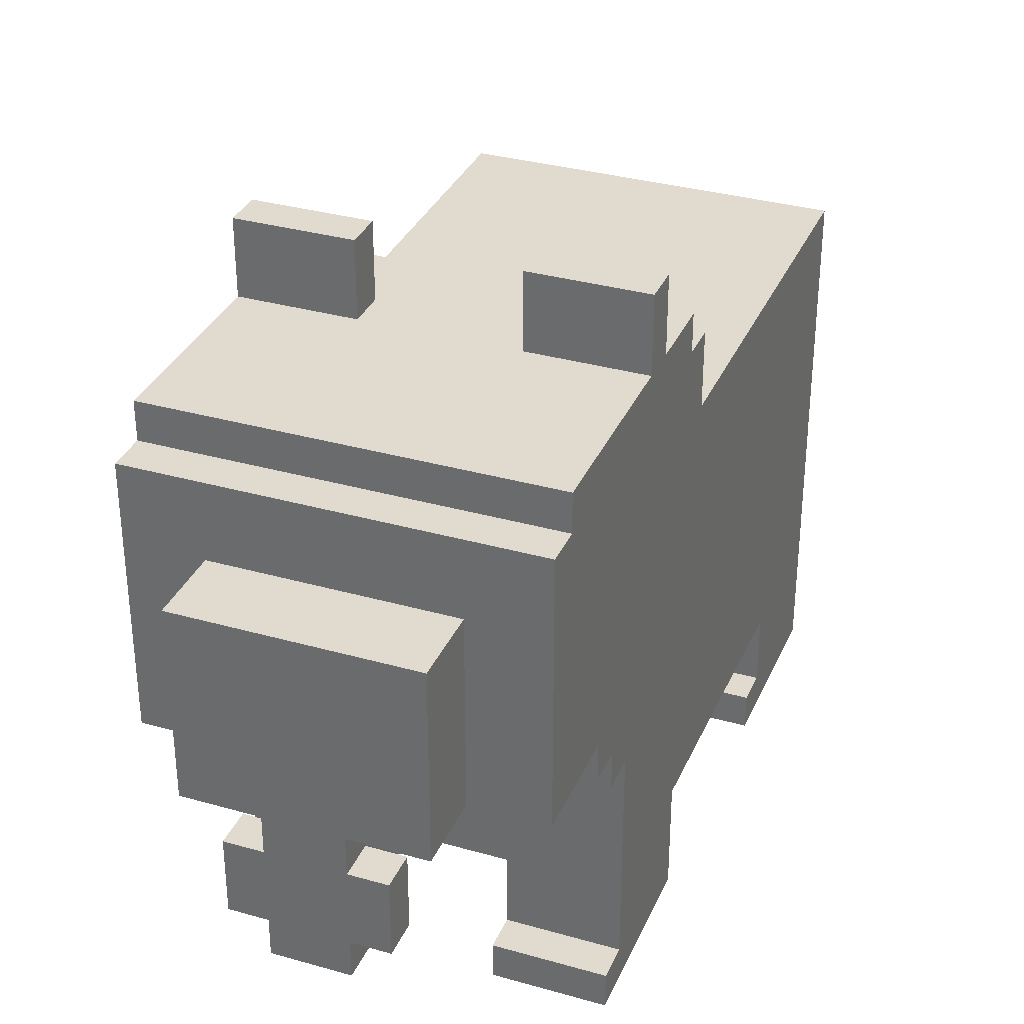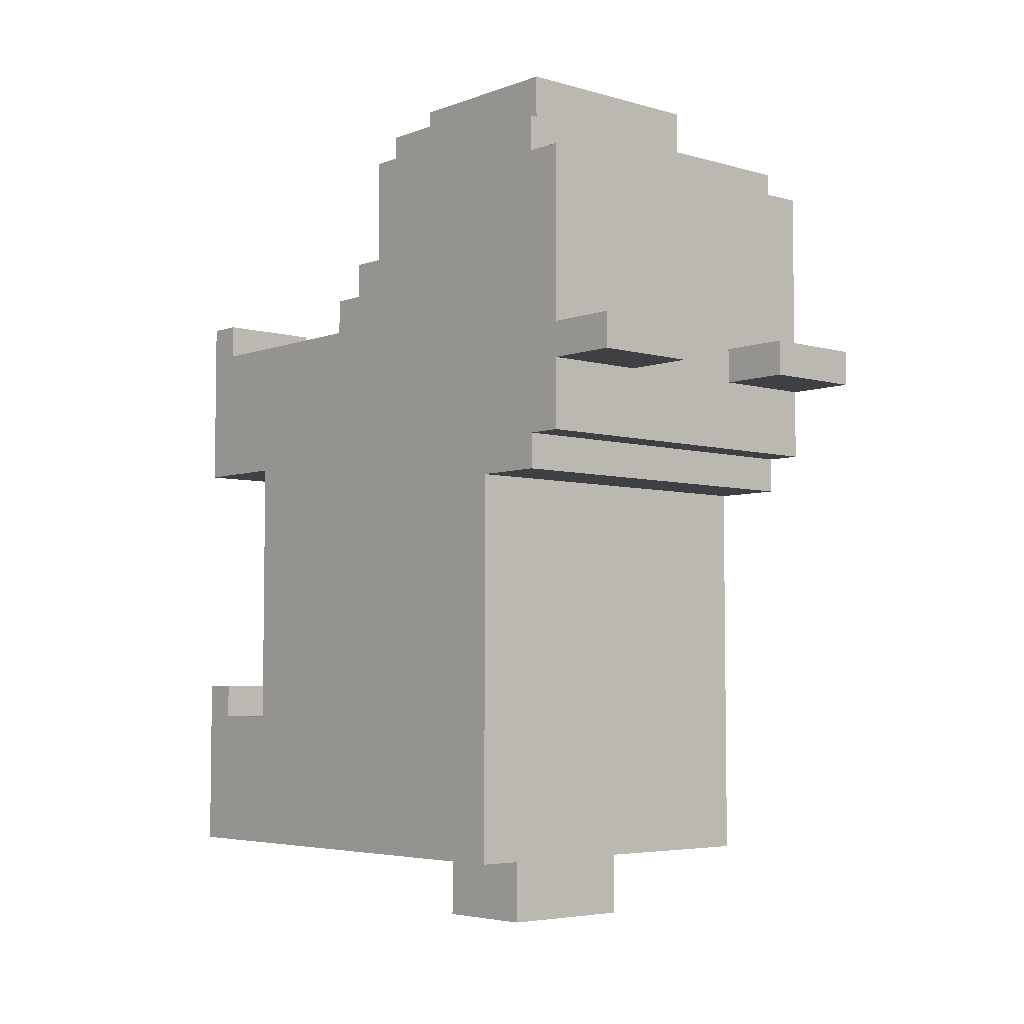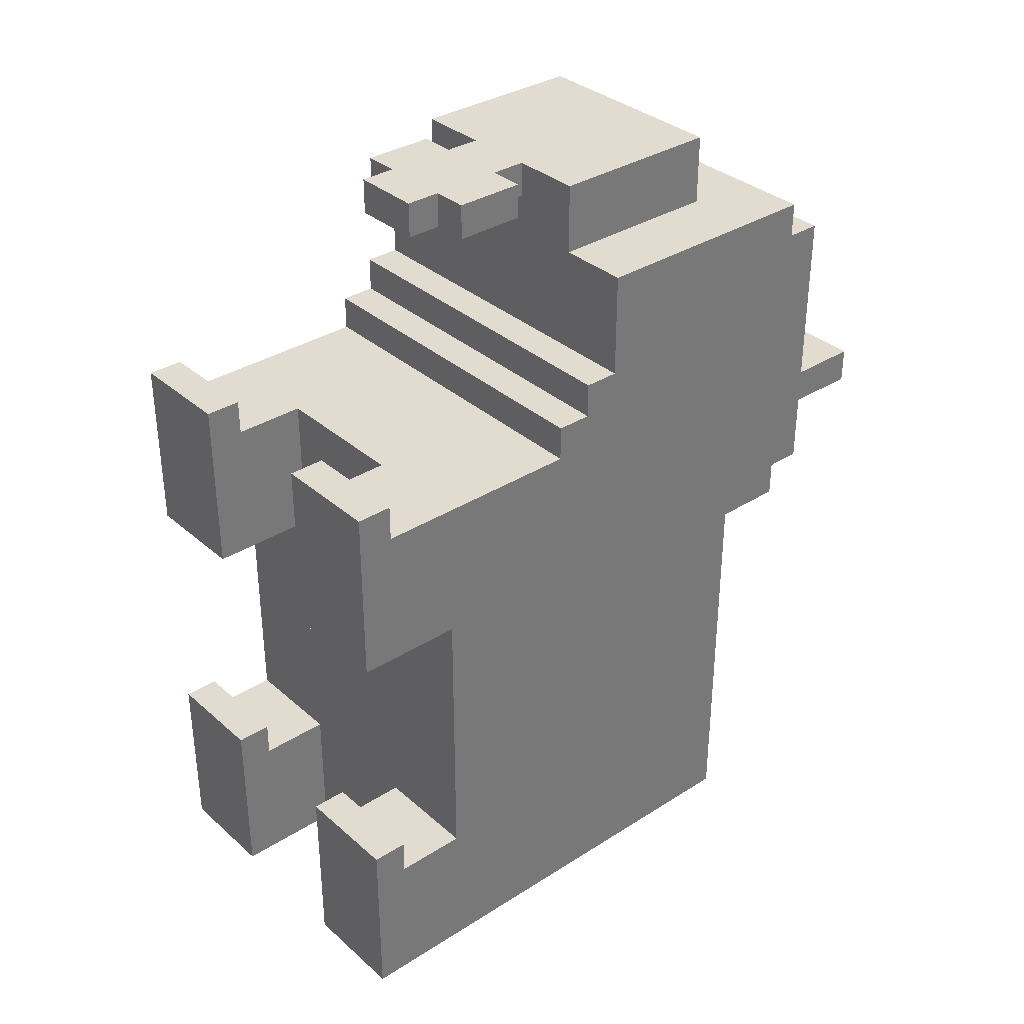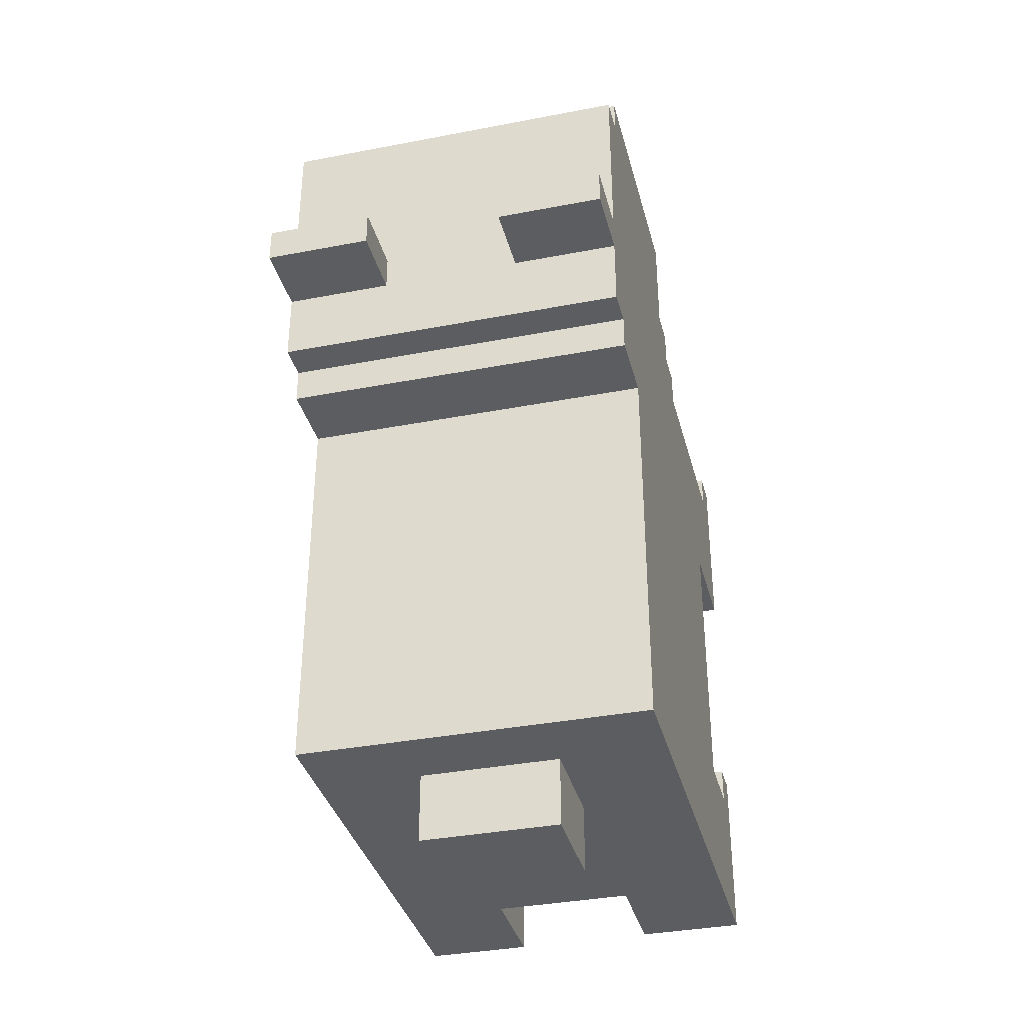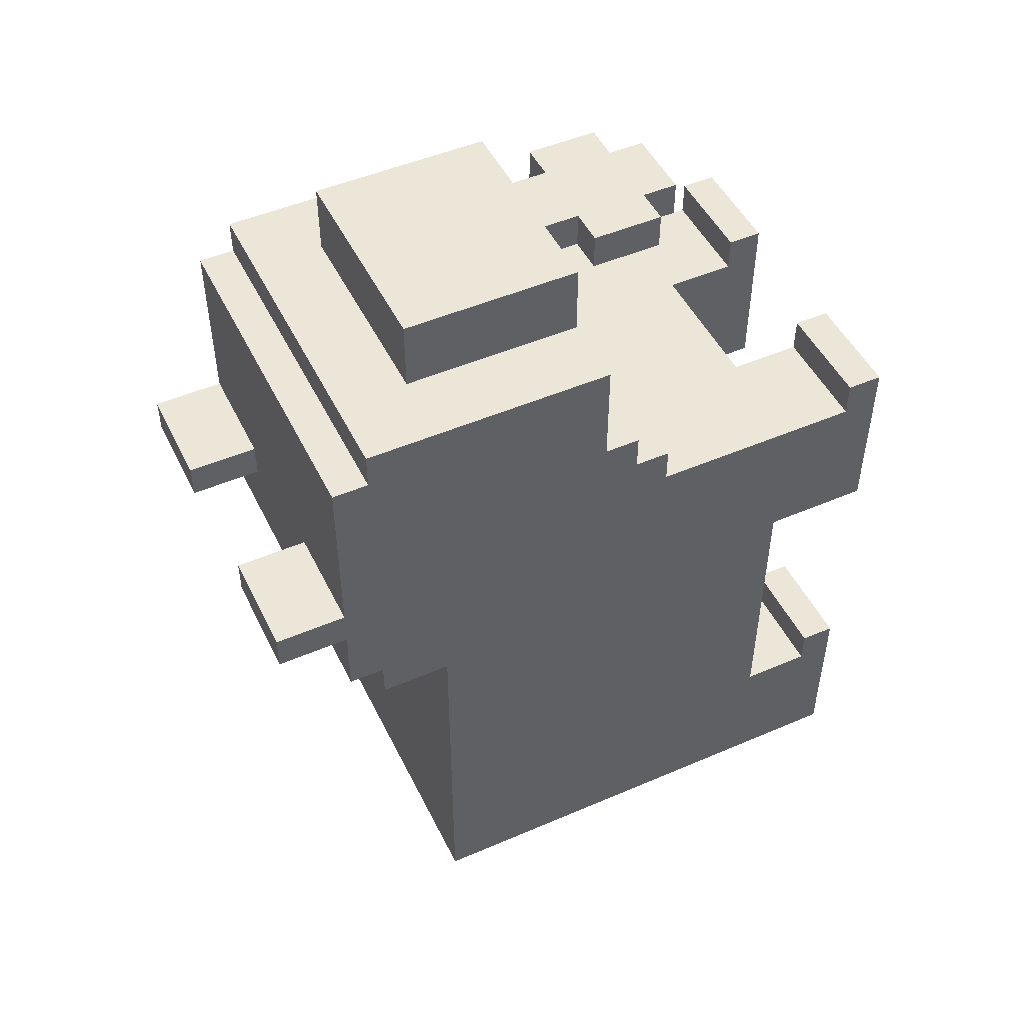
<metadata>
{"format":"obj","ext":"obj","renderer":"f3d","projection":"perspective","resolution":1024,"background":"white","views":[{"elev":33.4,"azim":21.2,"up":"+Y"},{"elev":-5.0,"azim":138.6,"up":"+Z"},{"elev":34.3,"azim":49.4,"up":"+Z"},{"elev":-35.9,"azim":-165.8,"up":"+Z"},{"elev":49.1,"azim":-115.5,"up":"+Z"}]}
</metadata>
<code>
g animal-8
v -5 0 6.5
v -5 0 1.5
v -5 0 -5.5
v -5 0 -10.5
v -5 1 6.5
v -5 1 5.5
v -5 1 -5.5
v -5 1 -6.5
v -5 3 1.5
v -5 3 -2.5
v -5 3 -6.5
v -5 3 -10.5
v -5 7 6.5
v -5 7 5.5
v -5 7 3.5
v -5 8 7.5
v -5 8 6.5
v -5 8 3.5
v -5 8 2.5
v -5 9 10.5
v -5 9 7.5
v -5 9 2.5
v -5 9 1.5
v -5 12 8.5
v -5 12 4.5
v -5 14 6.5
v -5 14 5.5
v -5 14 1.5
v -5 14 0.5
v -5 14 -2.5
v -5 14 -10.5
v -5 15 6.5
v -5 15 5.5
v -5 16 10.5
v -5 16 9.5
v -5 16 8.5
v -5 16 4.5
v -5 16 1.5
v -5 16 0.5
v -5 17 9.5
v -5 17 4.5
v -5 17 3.5
v -5 17 1.5
v -5 19 4.5
v -5 19 3.5
v -3 9 12.5
v -3 9 10.5
v -3 12 12.5
v -3 12 10.5
v -3 14 12.5
v -3 14 10.5
v -2 6 12.5
v -2 6 11.5
v -2 8 12.5
v -2 8 11.5
v -2 9 -10.5
v -2 9 -12.5
v -2 12 -10.5
v -2 12 -12.5
v -1 5 12.5
v -1 5 11.5
v -1 6 12.5
v -1 6 11.5
v -1 8 12.5
v -1 8 11.5
v -1 9 12.5
v -1 9 11.5
v 2 0 6.5
v 2 0 1.5
v 2 0 -5.5
v 2 0 -10.5
v 2 1 6.5
v 2 1 5.5
v 2 1 -5.5
v 2 1 -6.5
v 2 3 5.5
v 2 3 1.5
v 2 3 -6.5
v 2 3 -10.5
v 2 17 4.5
v 2 17 3.5
v 2 19 4.5
v 2 19 3.5
v -2 0 6.5
v -2 0 1.5
v -2 0 -5.5
v -2 0 -10.5
v -2 1 6.5
v -2 1 5.5
v -2 1 -5.5
v -2 1 -6.5
v -2 3 5.5
v -2 3 1.5
v -2 3 -6.5
v -2 3 -10.5
v -2 17 4.5
v -2 17 3.5
v -2 19 4.5
v -2 19 3.5
v 1 5 12.5
v 1 5 11.5
v 1 6 12.5
v 1 6 11.5
v 1 8 12.5
v 1 8 11.5
v 1 9 12.5
v 1 9 11.5
v 2 6 12.5
v 2 6 11.5
v 2 8 12.5
v 2 8 11.5
v 2 9 -10.5
v 2 9 -12.5
v 2 12 -10.5
v 2 12 -12.5
v 3 9 12.5
v 3 9 10.5
v 3 12 12.5
v 3 12 10.5
v 3 14 12.5
v 3 14 10.5
v 5 0 6.5
v 5 0 1.5
v 5 0 -5.5
v 5 0 -10.5
v 5 1 6.5
v 5 1 5.5
v 5 1 -5.5
v 5 1 -6.5
v 5 3 1.5
v 5 3 -2.5
v 5 3 -6.5
v 5 3 -10.5
v 5 7 6.5
v 5 7 5.5
v 5 7 3.5
v 5 8 7.5
v 5 8 6.5
v 5 8 3.5
v 5 8 2.5
v 5 9 10.5
v 5 9 7.5
v 5 9 2.5
v 5 9 1.5
v 5 12 8.5
v 5 12 4.5
v 5 14 6.5
v 5 14 5.5
v 5 14 1.5
v 5 14 0.5
v 5 14 -2.5
v 5 14 -10.5
v 5 15 6.5
v 5 15 5.5
v 5 16 10.5
v 5 16 9.5
v 5 16 8.5
v 5 16 4.5
v 5 16 1.5
v 5 16 0.5
v 5 17 9.5
v 5 17 4.5
v 5 17 3.5
v 5 17 1.5
v 5 19 4.5
v 5 19 3.5
v -3 9 12.5
v -3 12 12.5
v -3 14 12.5
v -2 6 12.5
v -2 8 12.5
v -1 5 12.5
v -1 6 12.5
v -1 8 12.5
v -1 9 12.5
v 1 5 12.5
v 1 6 12.5
v 1 8 12.5
v 1 9 12.5
v 2 6 12.5
v 2 8 12.5
v 3 9 12.5
v 3 12 12.5
v 3 14 12.5
v -5 9 10.5
v -5 16 10.5
v -3 9 10.5
v -3 12 10.5
v -3 14 10.5
v 3 9 10.5
v 3 12 10.5
v 3 14 10.5
v 5 9 10.5
v 5 16 10.5
v -5 16 9.5
v -5 17 9.5
v 5 16 9.5
v 5 17 9.5
v -5 8 7.5
v -5 9 7.5
v 5 8 7.5
v 5 9 7.5
v -5 0 6.5
v -5 1 6.5
v -5 7 6.5
v -5 8 6.5
v -2 0 6.5
v -2 1 6.5
v 2 0 6.5
v 2 1 6.5
v 5 0 6.5
v 5 1 6.5
v 5 7 6.5
v 5 8 6.5
v -5 1 5.5
v -5 7 5.5
v -2 1 5.5
v -2 3 5.5
v 2 1 5.5
v 2 3 5.5
v 5 1 5.5
v 5 7 5.5
v -5 17 4.5
v -5 19 4.5
v -2 17 4.5
v -2 19 4.5
v 2 17 4.5
v 2 19 4.5
v 5 17 4.5
v 5 19 4.5
v -5 0 -5.5
v -5 1 -5.5
v -2 0 -5.5
v -2 1 -5.5
v 2 0 -5.5
v 2 1 -5.5
v 5 0 -5.5
v 5 1 -5.5
v -5 1 -6.5
v -5 3 -6.5
v -2 1 -6.5
v -2 3 -6.5
v 2 1 -6.5
v 2 3 -6.5
v 5 1 -6.5
v 5 3 -6.5
v -2 6 11.5
v -2 8 11.5
v -1 5 11.5
v -1 6 11.5
v -1 8 11.5
v -1 9 11.5
v 1 5 11.5
v 1 6 11.5
v 1 8 11.5
v 1 9 11.5
v 2 6 11.5
v 2 8 11.5
v -5 17 3.5
v -5 19 3.5
v -2 17 3.5
v -2 19 3.5
v 2 17 3.5
v 2 19 3.5
v 5 17 3.5
v 5 19 3.5
v -5 0 1.5
v -5 3 1.5
v -5 16 1.5
v -5 17 1.5
v -2 0 1.5
v -2 3 1.5
v 2 0 1.5
v 2 3 1.5
v 5 0 1.5
v 5 3 1.5
v 5 16 1.5
v 5 17 1.5
v -5 14 0.5
v -5 16 0.5
v 5 14 0.5
v 5 16 0.5
v -5 0 -10.5
v -5 3 -10.5
v -5 14 -10.5
v -2 0 -10.5
v -2 3 -10.5
v -2 9 -10.5
v -2 12 -10.5
v 2 0 -10.5
v 2 3 -10.5
v 2 9 -10.5
v 2 12 -10.5
v 5 0 -10.5
v 5 3 -10.5
v 5 14 -10.5
v -2 9 -12.5
v -2 12 -12.5
v 2 9 -12.5
v 2 12 -12.5
v -5 0 6.5
v -2 0 6.5
v 2 0 6.5
v 5 0 6.5
v -5 0 1.5
v -2 0 1.5
v 2 0 1.5
v 5 0 1.5
v -5 0 -5.5
v -2 0 -5.5
v 2 0 -5.5
v 5 0 -5.5
v -5 0 -10.5
v -2 0 -10.5
v 2 0 -10.5
v 5 0 -10.5
v -2 3 5.5
v 2 3 5.5
v -5 3 1.5
v -2 3 1.5
v 2 3 1.5
v 5 3 1.5
v -5 3 -2.5
v 5 3 -2.5
v -5 3 -6.5
v -2 3 -6.5
v 2 3 -6.5
v 5 3 -6.5
v -2 3 -10.5
v 2 3 -10.5
v -1 5 12.5
v 1 5 12.5
v -1 5 11.5
v 1 5 11.5
v -2 6 12.5
v -1 6 12.5
v 1 6 12.5
v 2 6 12.5
v -2 6 11.5
v -1 6 11.5
v 1 6 11.5
v 2 6 11.5
v -5 7 6.5
v 5 7 6.5
v -5 7 5.5
v 5 7 5.5
v -5 8 7.5
v 5 8 7.5
v -5 8 6.5
v 5 8 6.5
v -3 9 12.5
v -1 9 12.5
v 1 9 12.5
v 3 9 12.5
v -1 9 11.5
v 1 9 11.5
v -5 9 10.5
v -3 9 10.5
v 3 9 10.5
v 5 9 10.5
v -5 9 7.5
v 5 9 7.5
v -2 9 -10.5
v 2 9 -10.5
v -2 9 -12.5
v 2 9 -12.5
v -5 1 6.5
v -2 1 6.5
v 2 1 6.5
v 5 1 6.5
v -5 1 5.5
v -2 1 5.5
v 2 1 5.5
v 5 1 5.5
v -5 1 -5.5
v -2 1 -5.5
v 2 1 -5.5
v 5 1 -5.5
v -5 1 -6.5
v -2 1 -6.5
v 2 1 -6.5
v 5 1 -6.5
v -2 8 12.5
v -1 8 12.5
v 1 8 12.5
v 2 8 12.5
v -2 8 11.5
v -1 8 11.5
v 1 8 11.5
v 2 8 11.5
v -2 12 -10.5
v 2 12 -10.5
v -2 12 -12.5
v 2 12 -12.5
v -3 14 12.5
v 3 14 12.5
v -3 14 10.5
v 3 14 10.5
v -5 14 0.5
v 5 14 0.5
v -5 14 -2.5
v 5 14 -2.5
v -5 14 -10.5
v 5 14 -10.5
v -5 16 10.5
v 5 16 10.5
v -5 16 9.5
v 5 16 9.5
v -5 16 1.5
v 5 16 1.5
v -5 16 0.5
v 5 16 0.5
v -5 17 9.5
v 5 17 9.5
v -5 17 4.5
v -2 17 4.5
v 2 17 4.5
v 5 17 4.5
v -5 17 3.5
v -2 17 3.5
v 2 17 3.5
v 5 17 3.5
v -5 17 1.5
v 5 17 1.5
v -5 19 4.5
v -2 19 4.5
v 2 19 4.5
v 5 19 4.5
v -5 19 3.5
v -2 19 3.5
v 2 19 3.5
v 5 19 3.5
f 5 2 1
f 6 2 5
f 7 4 3
f 8 4 7
f 9 2 6
f 11 4 8
f 12 4 11
f 14 10 9
f 14 9 6
f 15 10 14
f 17 14 13
f 17 15 14
f 18 10 15
f 18 15 17
f 19 10 18
f 21 17 16
f 21 18 17
f 21 19 18
f 22 10 19
f 22 19 21
f 23 10 22
f 24 21 20
f 24 22 21
f 24 23 22
f 25 23 24
f 26 25 24
f 27 25 26
f 28 10 23
f 28 23 25
f 29 10 28
f 30 12 11
f 30 10 29
f 30 11 10
f 31 12 30
f 32 27 26
f 32 26 24
f 33 25 27
f 33 27 32
f 34 24 20
f 35 24 34
f 36 32 24
f 36 24 35
f 36 33 32
f 37 29 28
f 37 33 36
f 37 28 25
f 37 25 33
f 38 29 37
f 39 29 38
f 40 36 35
f 40 38 37
f 40 37 36
f 41 38 40
f 42 38 41
f 43 38 42
f 44 42 41
f 45 42 44
f 48 47 46
f 49 47 48
f 50 49 48
f 51 49 50
f 54 53 52
f 55 53 54
f 58 57 56
f 59 57 58
f 62 61 60
f 63 61 62
f 66 65 64
f 67 65 66
f 72 69 68
f 73 69 72
f 74 71 70
f 75 71 74
f 76 69 73
f 77 69 76
f 78 71 75
f 79 71 78
f 82 81 80
f 83 81 82
f 84 85 88
f 88 85 89
f 86 87 90
f 90 87 91
f 89 85 92
f 92 85 93
f 91 87 94
f 94 87 95
f 96 97 98
f 98 97 99
f 100 101 102
f 102 101 103
f 104 105 106
f 106 105 107
f 108 109 110
f 110 109 111
f 112 113 114
f 114 113 115
f 116 117 118
f 118 117 119
f 118 119 120
f 120 119 121
f 122 123 126
f 126 123 127
f 124 125 128
f 128 125 129
f 127 123 130
f 129 125 132
f 132 125 133
f 130 131 135
f 127 130 135
f 135 131 136
f 134 135 138
f 135 136 138
f 136 131 139
f 138 136 139
f 139 131 140
f 137 138 142
f 138 139 142
f 139 140 142
f 140 131 143
f 142 140 143
f 143 131 144
f 141 142 145
f 142 143 145
f 143 144 145
f 145 144 146
f 145 146 147
f 147 146 148
f 144 131 149
f 146 144 149
f 149 131 150
f 132 133 151
f 150 131 151
f 131 132 151
f 151 133 152
f 147 148 153
f 145 147 153
f 148 146 154
f 153 148 154
f 141 145 155
f 155 145 156
f 145 153 157
f 156 145 157
f 153 154 157
f 149 150 158
f 157 154 158
f 146 149 158
f 154 146 158
f 158 150 159
f 159 150 160
f 156 157 161
f 158 159 161
f 157 158 161
f 161 159 162
f 162 159 163
f 163 159 164
f 162 163 165
f 165 163 166
f 173 171 170
f 174 171 173
f 175 168 167
f 176 174 173
f 176 175 174
f 176 173 172
f 177 175 176
f 178 175 177
f 179 168 175
f 179 175 178
f 180 178 177
f 181 178 180
f 182 168 179
f 183 169 168
f 183 168 182
f 184 169 183
f 187 186 185
f 188 186 187
f 189 186 188
f 192 186 189
f 193 191 190
f 193 192 191
f 194 186 192
f 194 192 193
f 197 196 195
f 198 196 197
f 201 200 199
f 202 200 201
f 207 204 203
f 208 204 207
f 211 210 209
f 212 210 211
f 213 206 205
f 214 206 213
f 217 216 215
f 218 216 217
f 220 216 218
f 221 220 219
f 222 216 220
f 222 220 221
f 225 224 223
f 226 224 225
f 229 228 227
f 230 228 229
f 233 232 231
f 234 232 233
f 237 236 235
f 238 236 237
f 241 240 239
f 242 240 241
f 245 244 243
f 246 244 245
f 247 248 250
f 250 248 251
f 249 250 253
f 251 252 253
f 250 251 253
f 253 252 254
f 254 252 255
f 255 252 256
f 254 255 257
f 257 255 258
f 259 260 261
f 261 260 262
f 263 264 265
f 265 264 266
f 267 268 271
f 271 268 272
f 273 274 275
f 275 274 276
f 269 270 277
f 277 270 278
f 279 280 281
f 281 280 282
f 283 284 286
f 284 285 287
f 286 284 287
f 287 285 288
f 288 285 289
f 287 288 291
f 291 288 292
f 289 285 293
f 290 291 294
f 291 292 295
f 294 291 295
f 292 293 295
f 293 285 296
f 295 293 296
f 297 298 299
f 299 298 300
f 305 302 301
f 306 302 305
f 307 304 303
f 308 304 307
f 313 310 309
f 314 310 313
f 315 312 311
f 316 312 315
f 320 318 317
f 321 318 320
f 323 320 319
f 323 322 321
f 323 321 320
f 324 322 323
f 325 324 323
f 326 324 325
f 327 324 326
f 328 324 327
f 329 327 326
f 330 327 329
f 333 332 331
f 334 332 333
f 339 336 335
f 340 336 339
f 341 338 337
f 342 338 341
f 345 344 343
f 346 344 345
f 349 348 347
f 350 348 349
f 355 352 351
f 356 354 353
f 358 355 351
f 358 356 355
f 359 354 356
f 359 356 358
f 361 358 357
f 361 360 359
f 361 359 358
f 362 360 361
f 365 364 363
f 366 364 365
f 367 368 371
f 371 368 372
f 369 370 373
f 373 370 374
f 375 376 379
f 379 376 380
f 377 378 381
f 381 378 382
f 383 384 387
f 387 384 388
f 385 386 389
f 389 386 390
f 391 392 393
f 393 392 394
f 395 396 397
f 397 396 398
f 399 400 401
f 401 400 402
f 401 402 403
f 403 402 404
f 405 406 407
f 407 406 408
f 409 410 411
f 411 410 412
f 413 414 415
f 415 414 416
f 416 414 417
f 417 414 418
f 416 417 420
f 420 417 421
f 419 420 423
f 421 422 423
f 420 421 423
f 423 422 424
f 425 426 429
f 429 426 430
f 427 428 431
f 431 428 432

</code>
